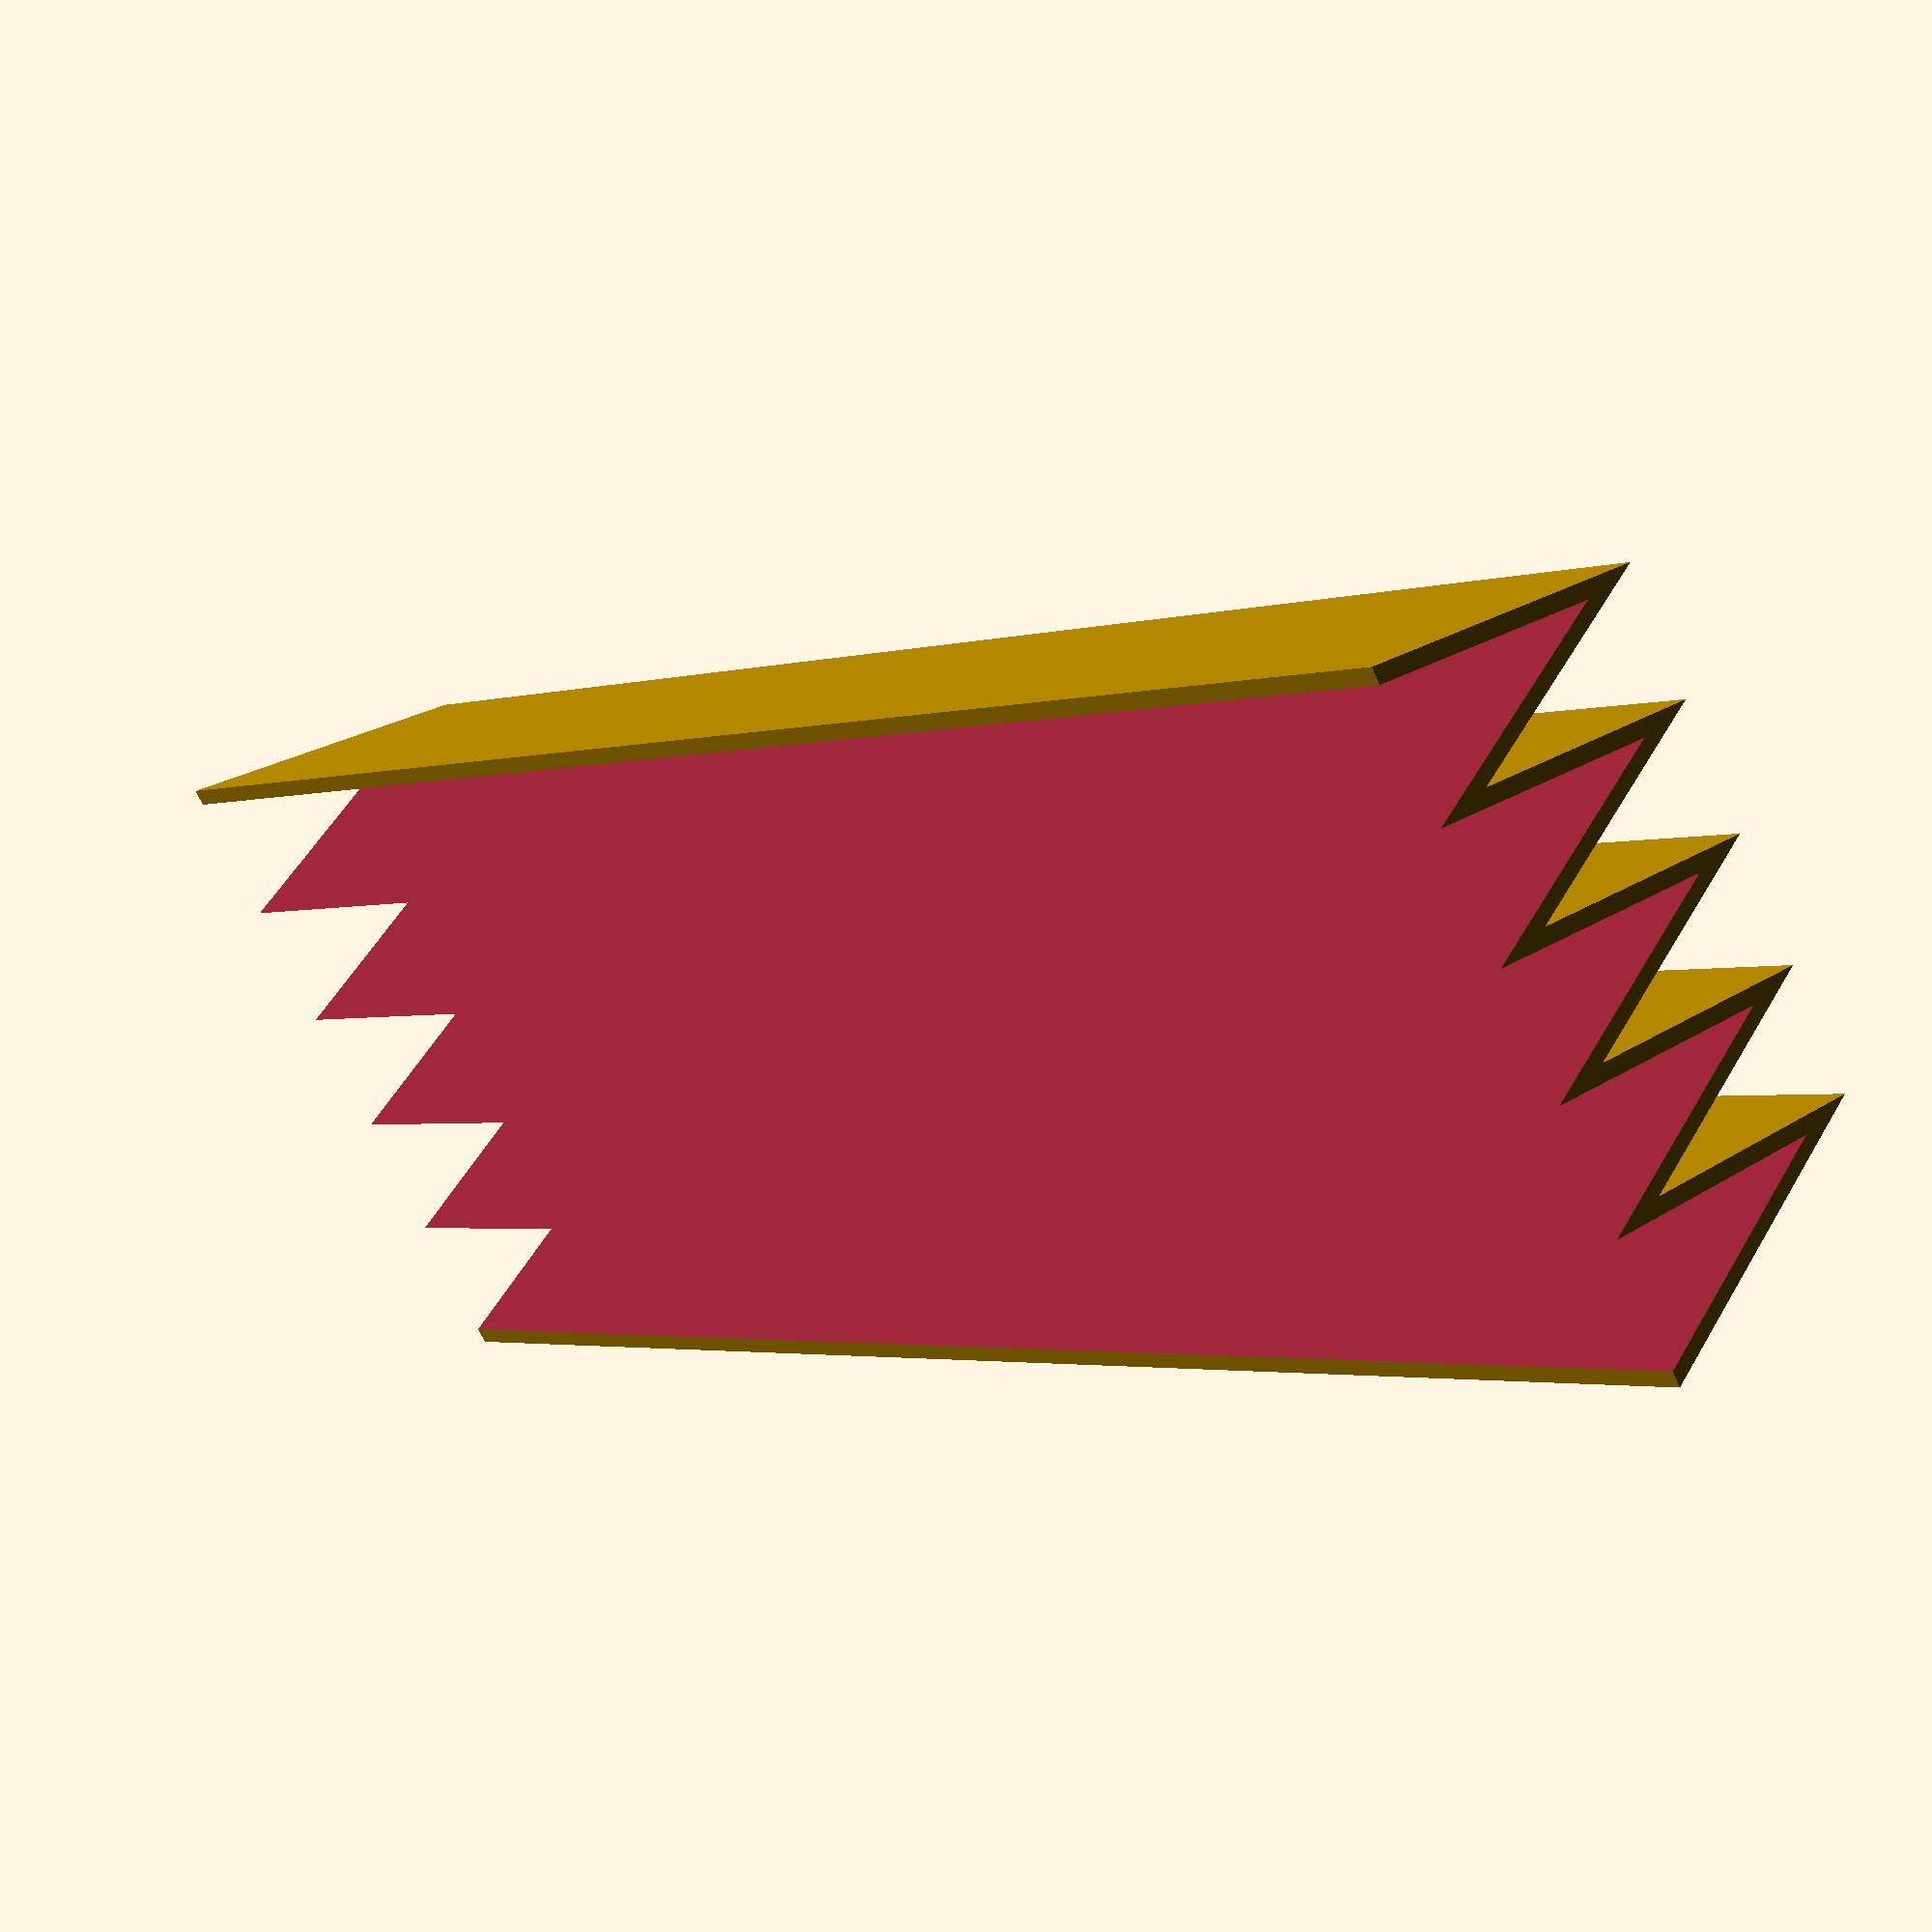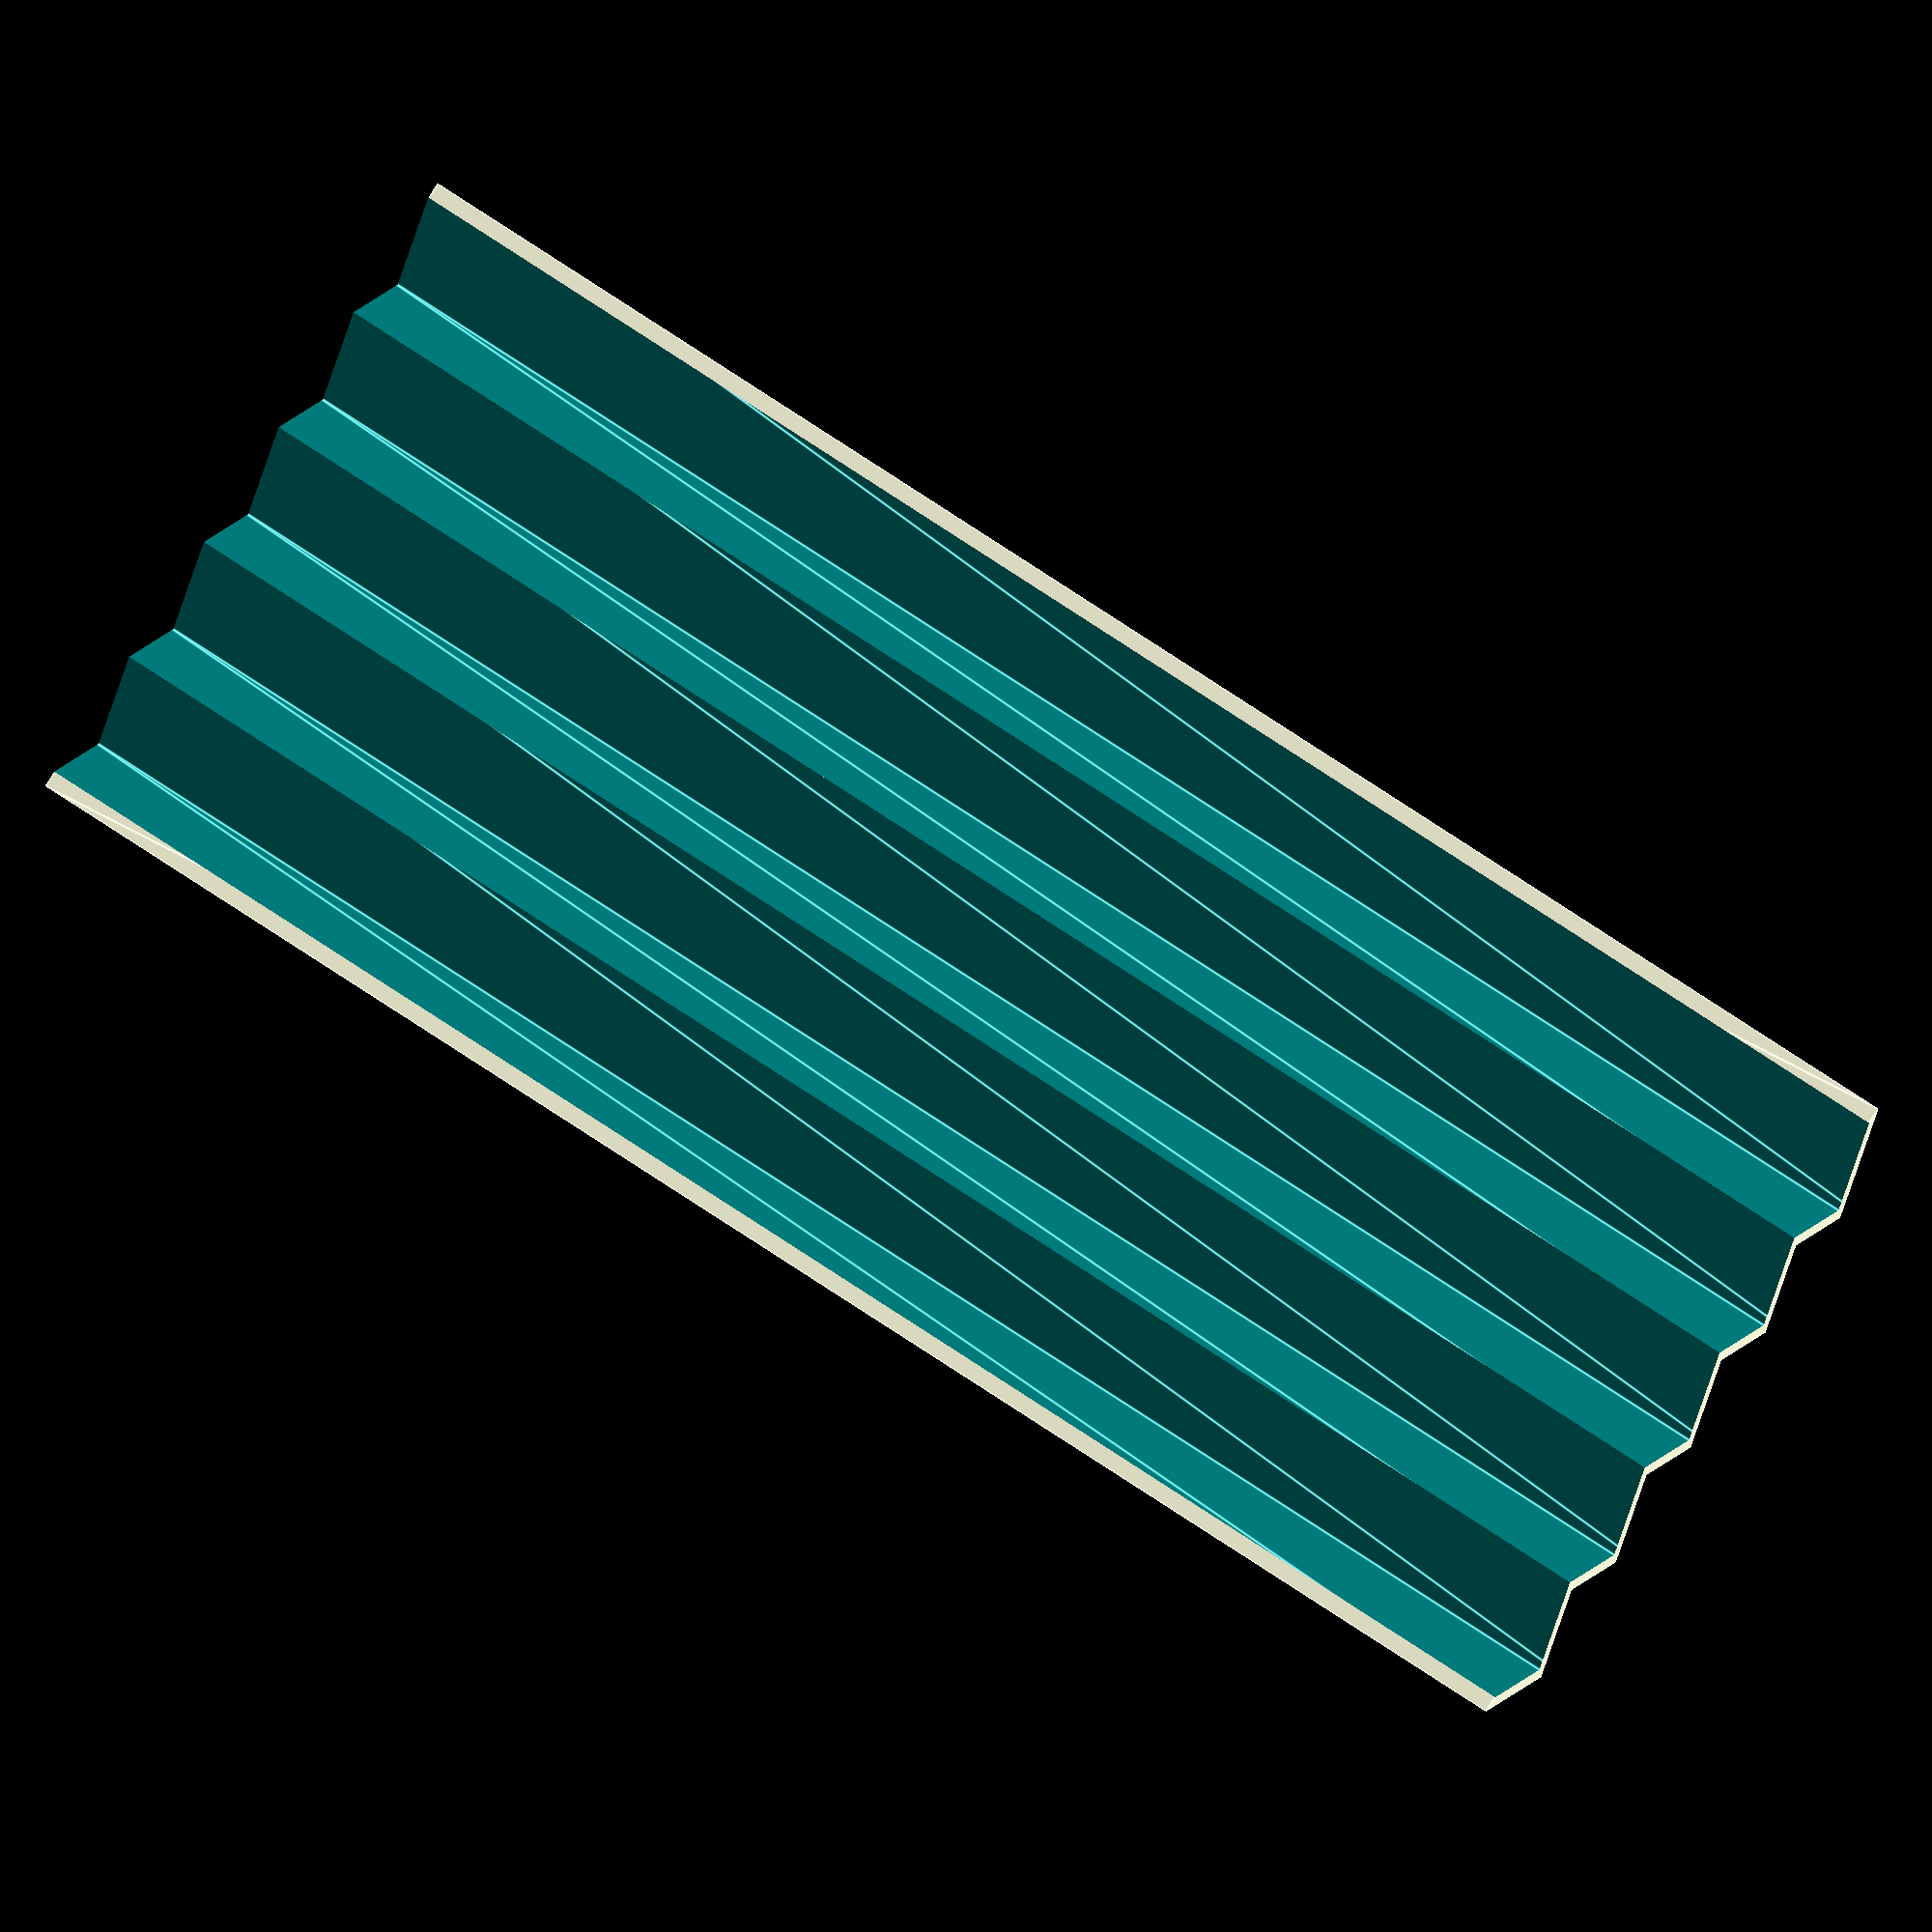
<openscad>
// ZZ Wall - a simple zig-zag wall, originally intended to exersize the printer 
// because of it's rapid back and forth movements along the y axis.
// Author: Joseph M. Joy

function range(stop, start=0,  step=1) = [start: step: stop-1];

// Coords of an isoceles right triangle
function ir_tri(base) = [[0,0], [base/2, base], [base, 0]];


thickness = 1; // Actually thickness of wall at triangle apex

// Extruded version
module rt_prism(base, height)  {
    linear_extrude(height) polygon(ir_tri(base));
}

// A row of extruded triangles
module prism_rows(tri_height, height, n) {
    for (i = range(n)) {
         translate([(tri_height - thickness)*i, 0, 0]) rt_prism(tri_height, height);
    }
}


// Final grabber structure
module zz_wall(width, height, tri_height = 10) {
    n = width /tri_height; // each row is 3*tri_height, including space
    difference() {
        prism_rows(tri_height, height, n);
        translate([0, 0, -0.5]) scale([1, 1, 1.1]) // to punch holes on ends
        translate([0, - thickness, 0]) prism_rows(tri_height, height, n);

    }
}

scale([1, 2, 1])
zz_wall(25, 50, 5);






</openscad>
<views>
elev=182.6 azim=123.2 roll=42.9 proj=p view=solid
elev=278.4 azim=177.4 roll=303.0 proj=o view=edges
</views>
